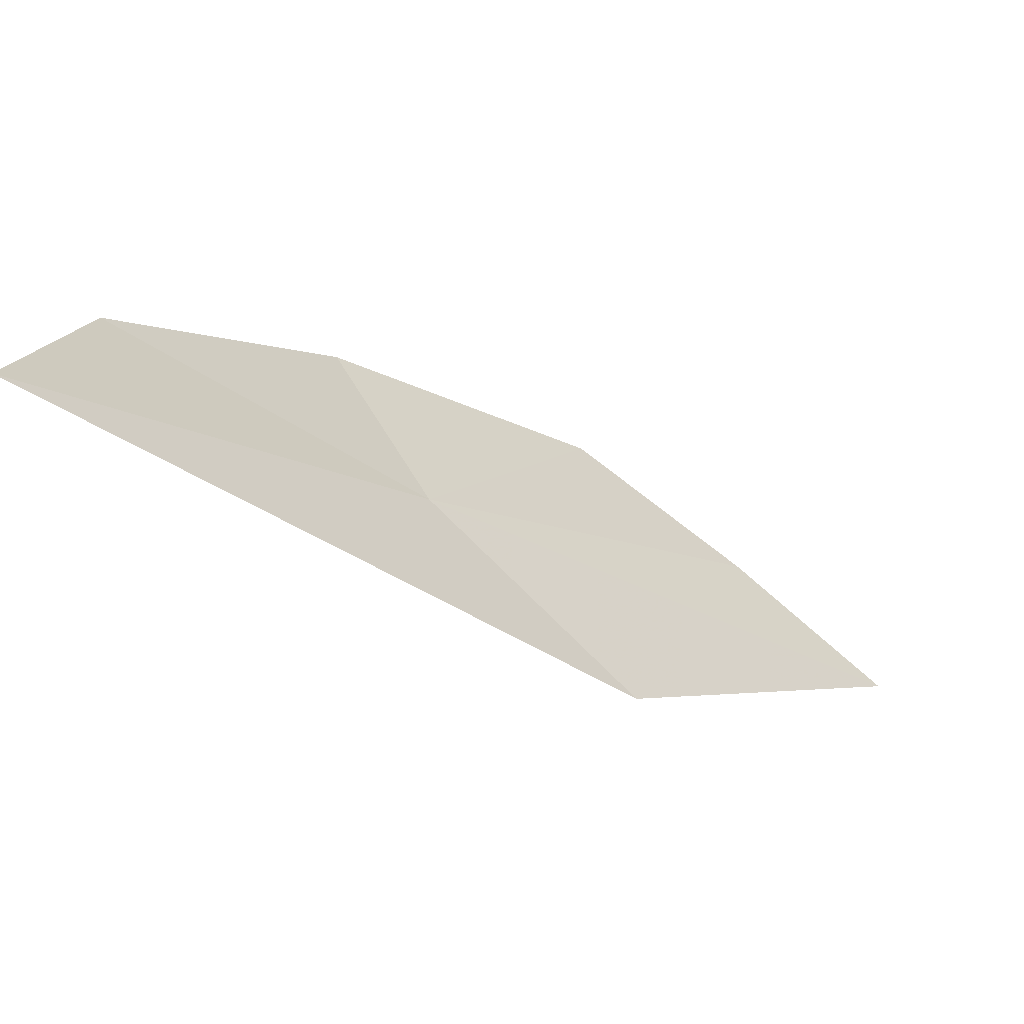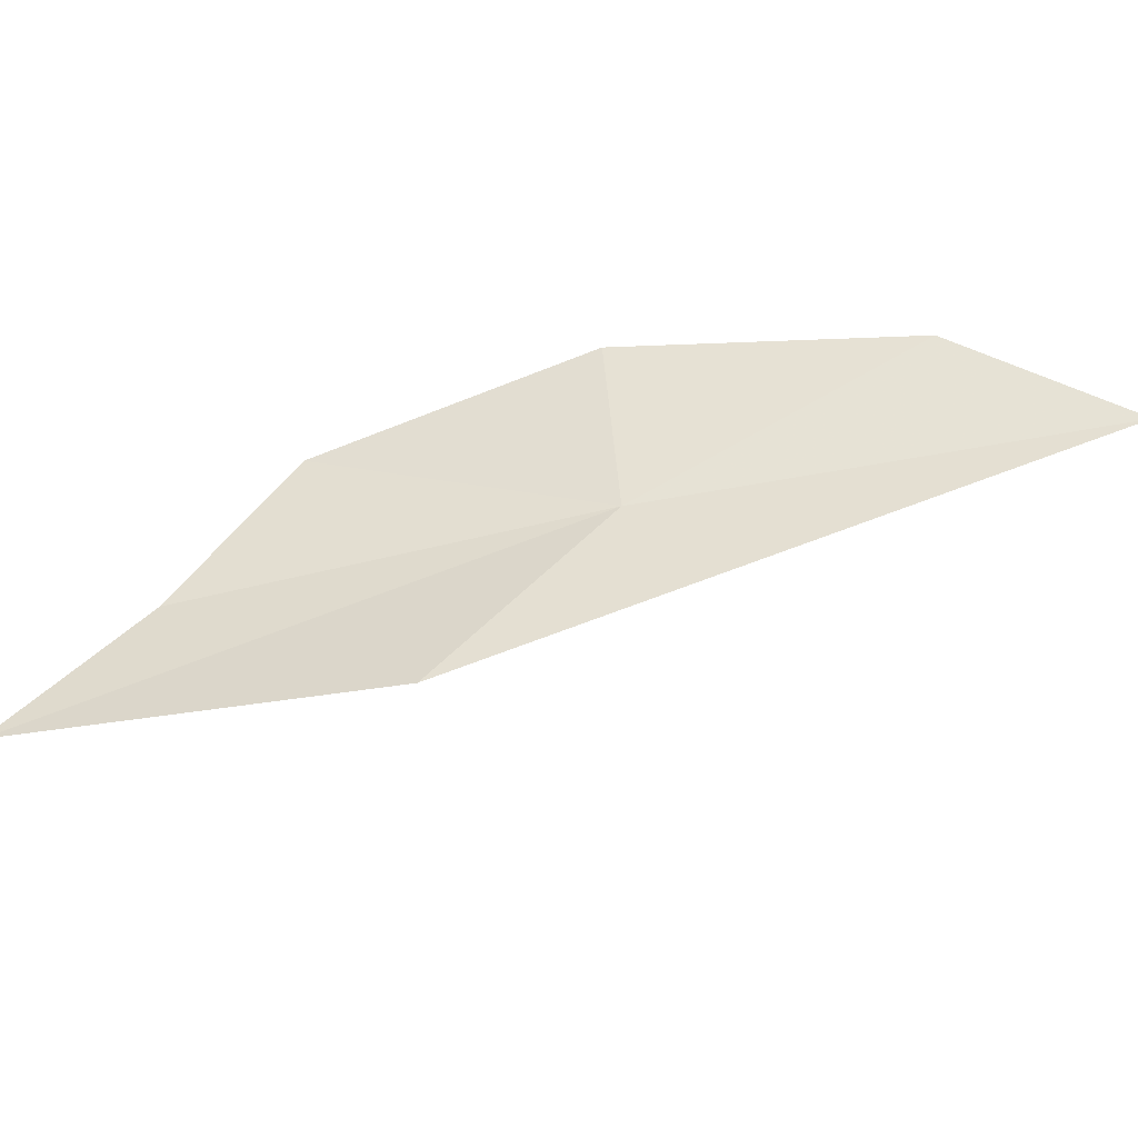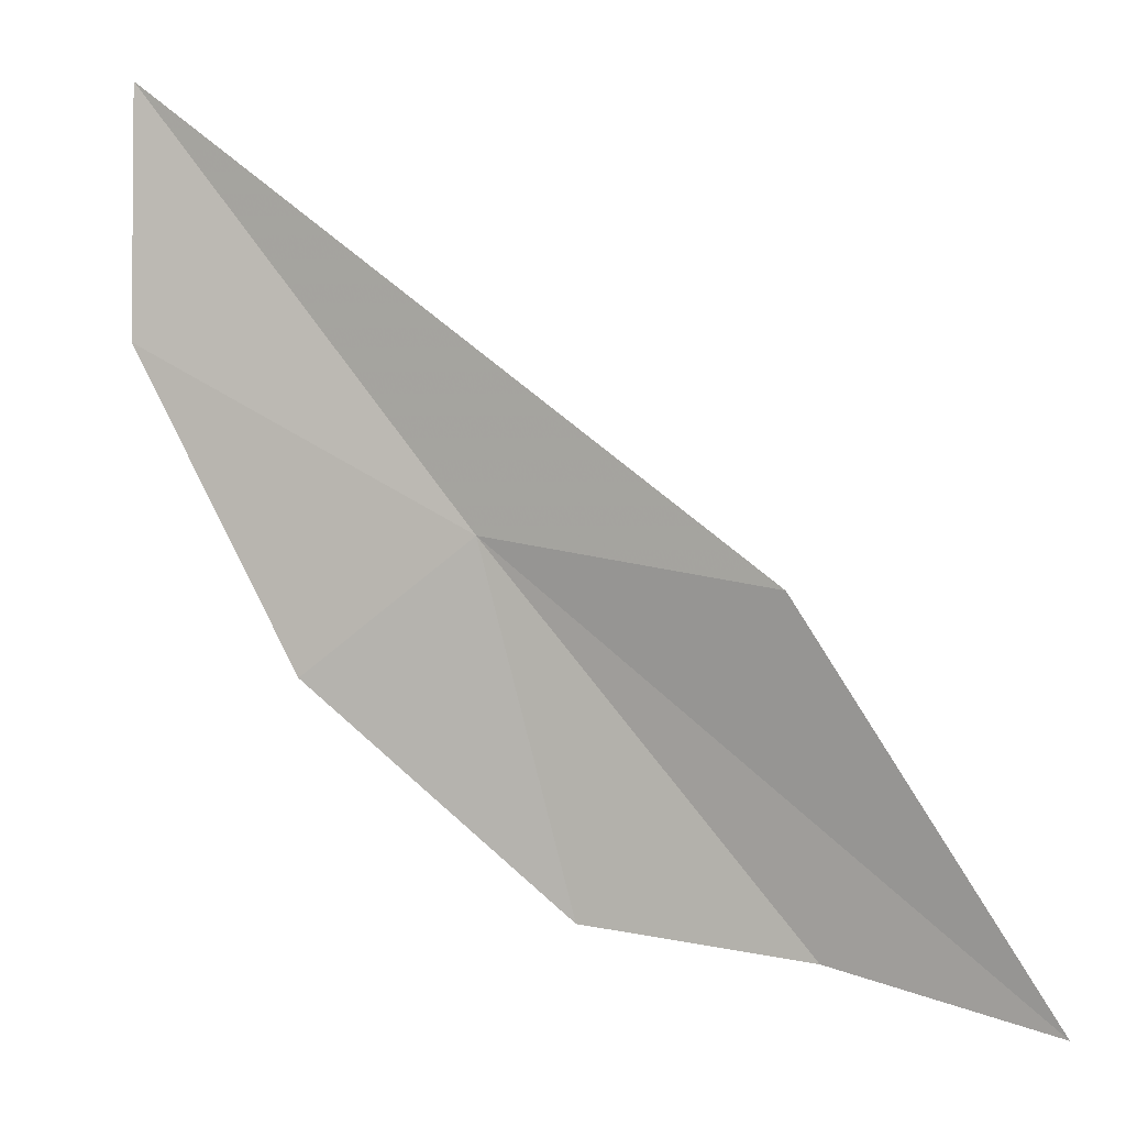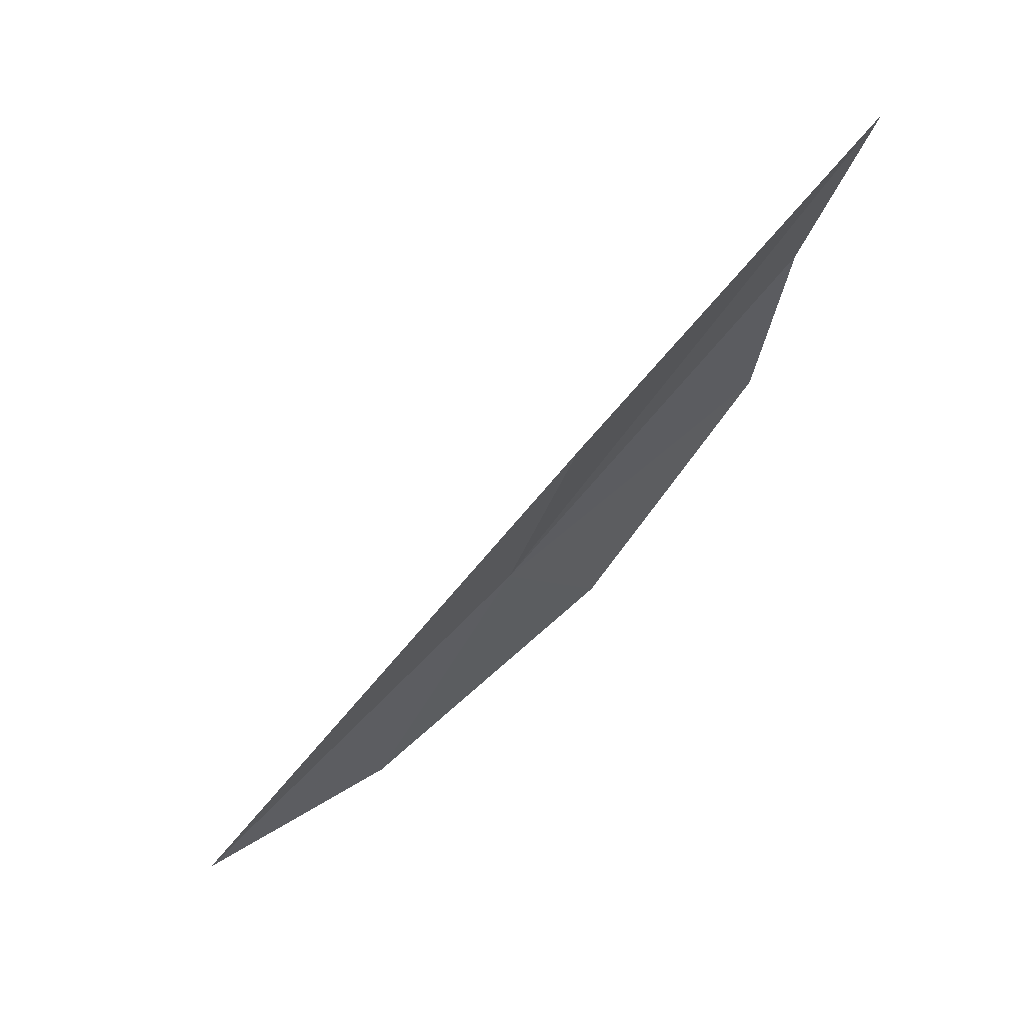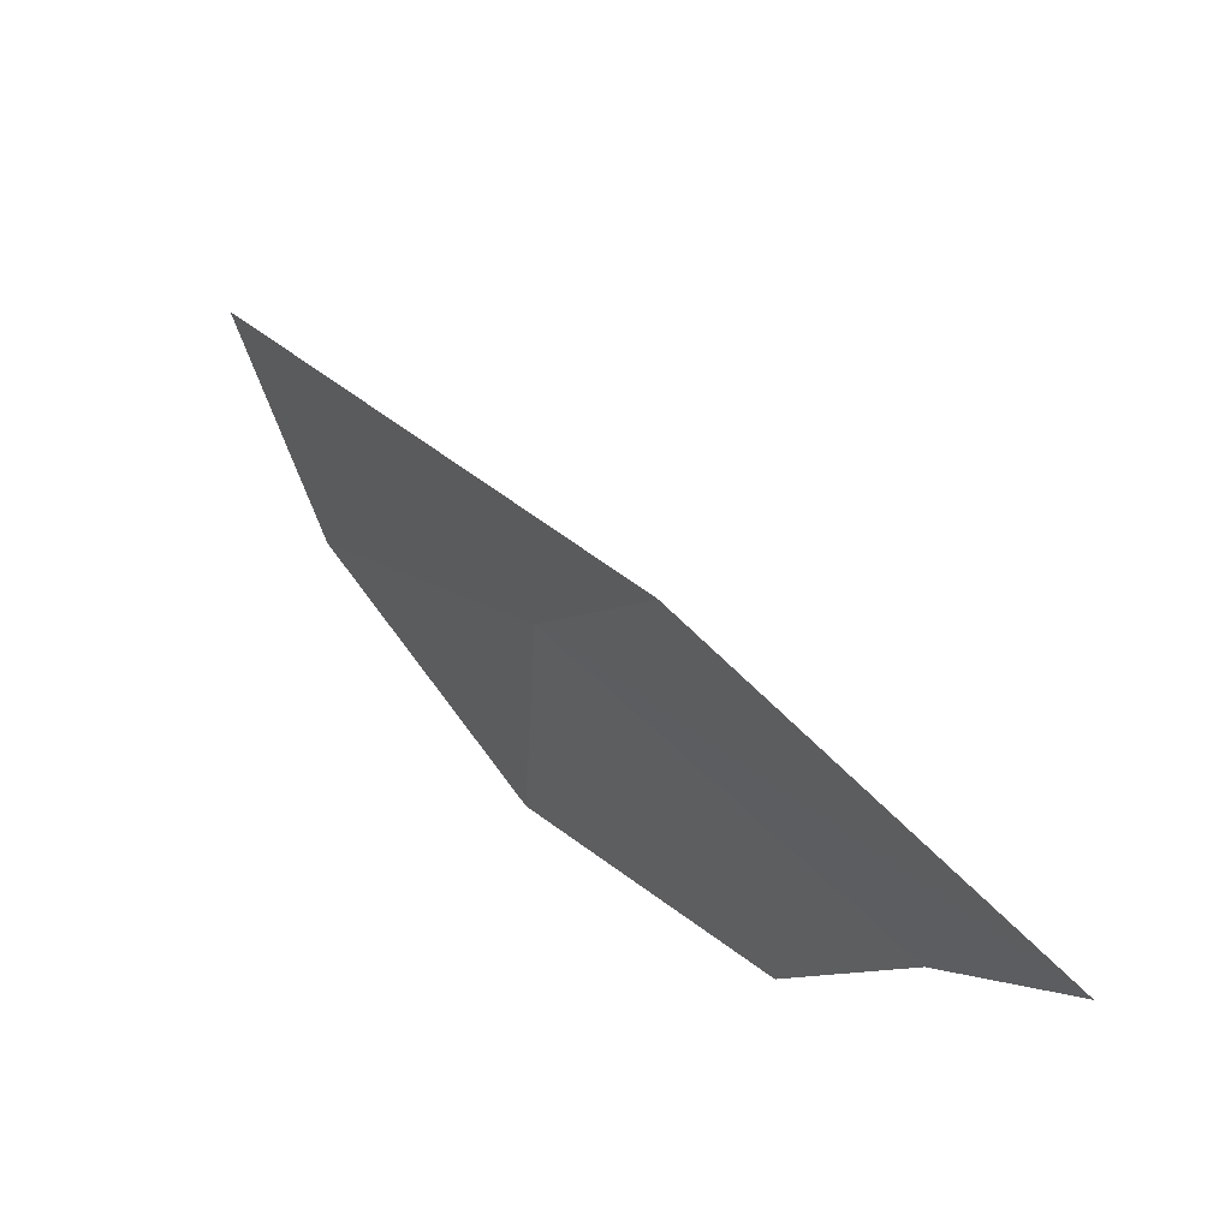
<metadata>
{"format":"obj","ext":"obj","renderer":"f3d","projection":"perspective","resolution":1024,"background":"white","views":[{"elev":78.3,"azim":4.2,"up":"+Z"},{"elev":-78.0,"azim":-120.7,"up":"+Y"},{"elev":-29.6,"azim":-21.8,"up":"+Z"},{"elev":-64.5,"azim":97.0,"up":"+Y"},{"elev":-24.8,"azim":31.4,"up":"+Z"}]}
</metadata>
<code>
v 2.305 24.99 50.83
v 5.115 24.5 48.44
v 3.516 24.06 50.29
v 4.146 25.11 48.9
v 3.126 25.72 49.19
v 1.689 25.88 50.35
v 0.3971 24.96 53.08
v 0.6318 25.57 51.92
f 1 3 2
f 1 2 4
f 1 4 5
f 1 5 6
f 1 6 8
f 1 8 7
f 1 7 3

</code>
